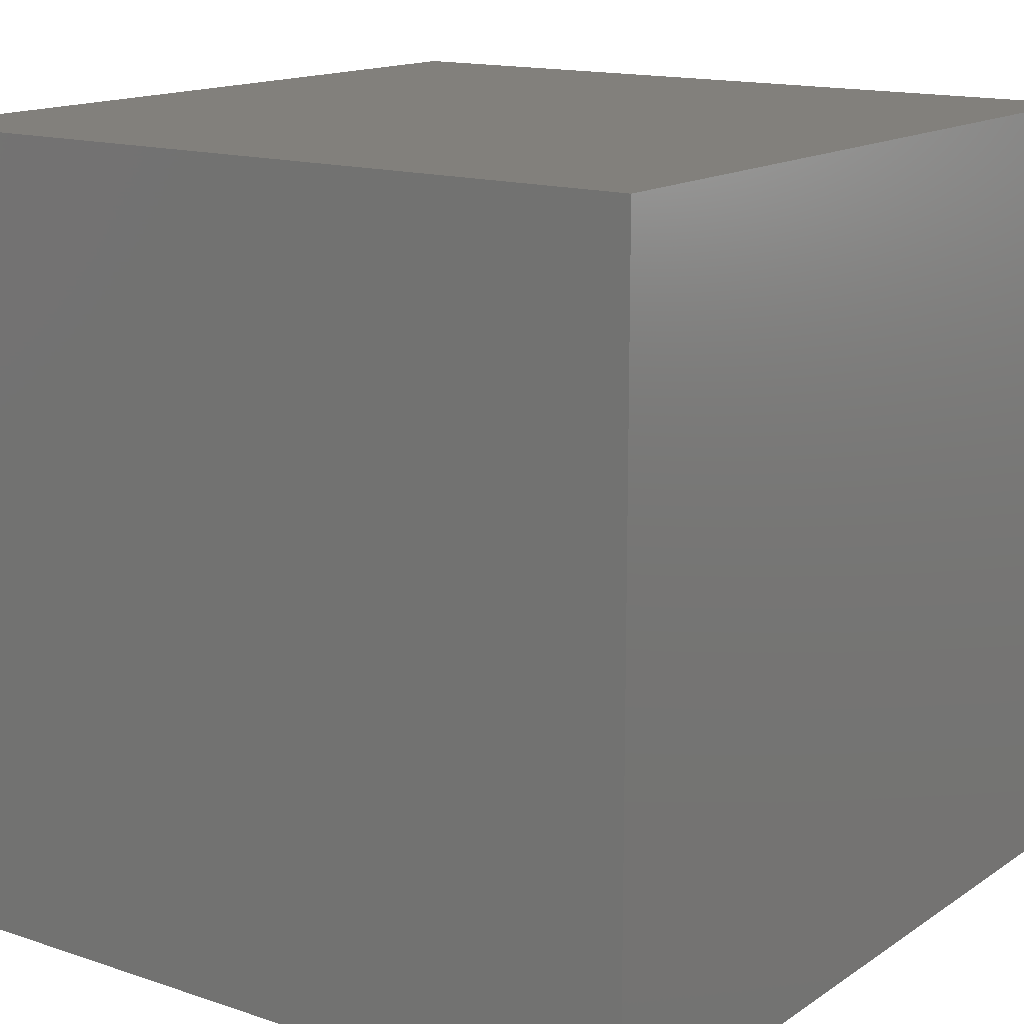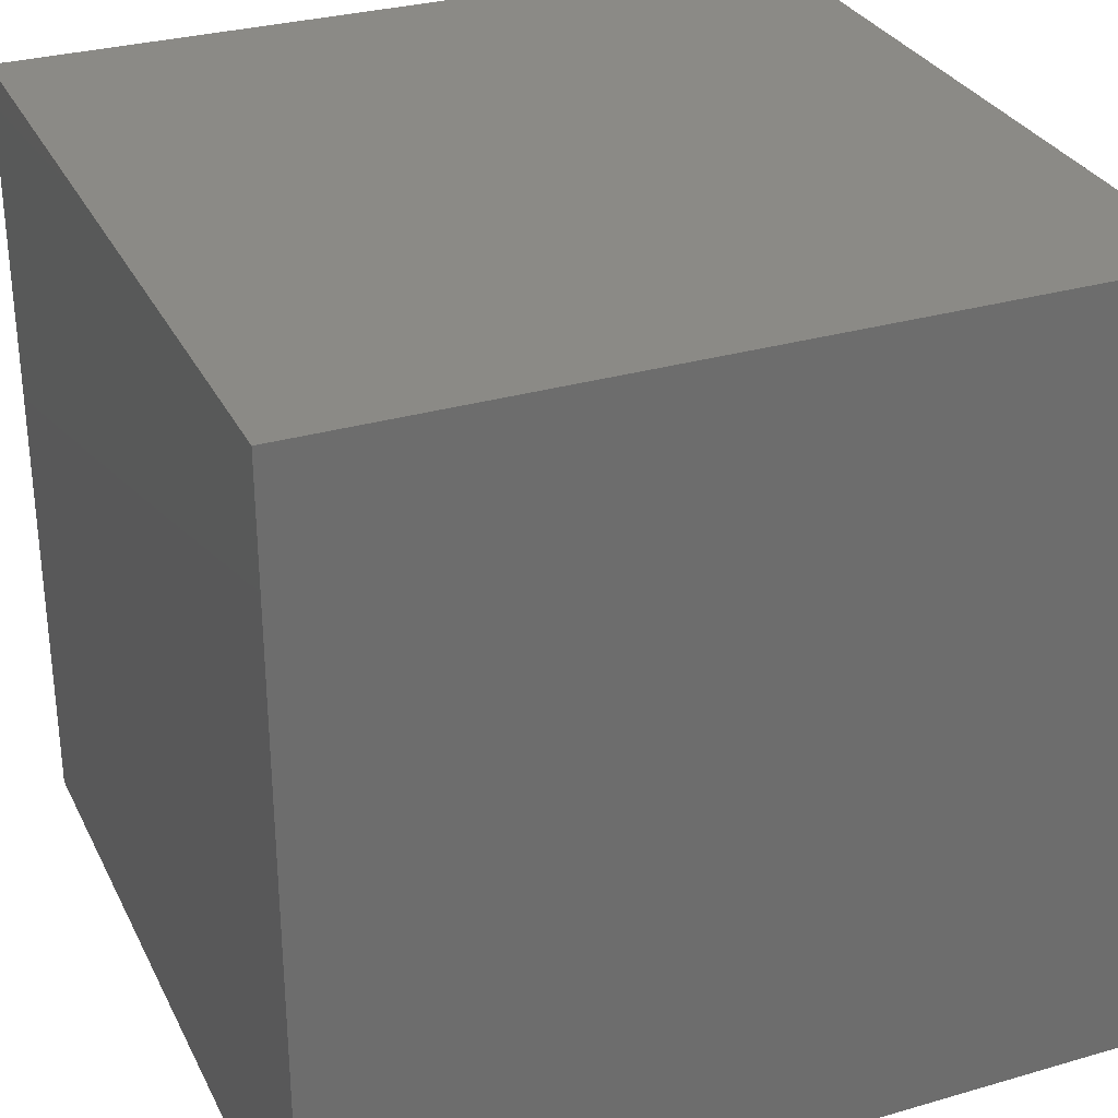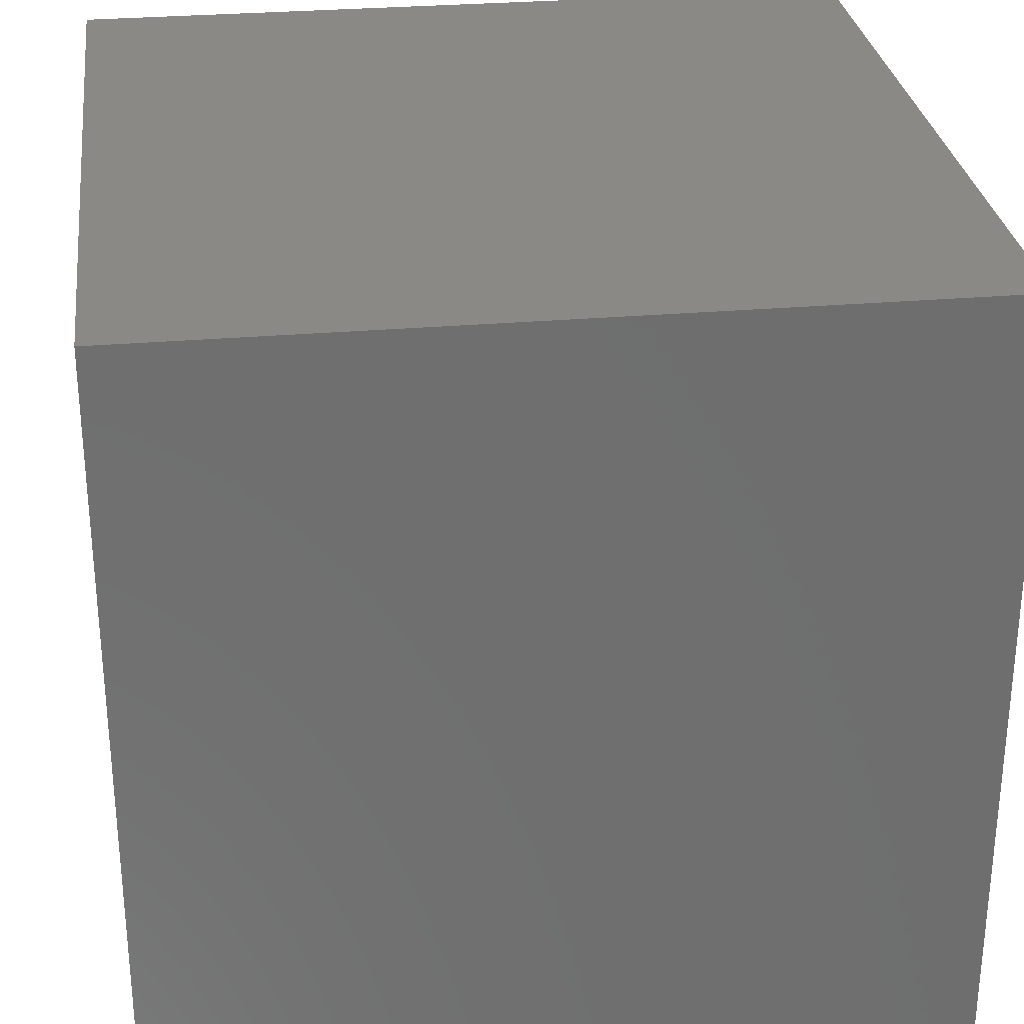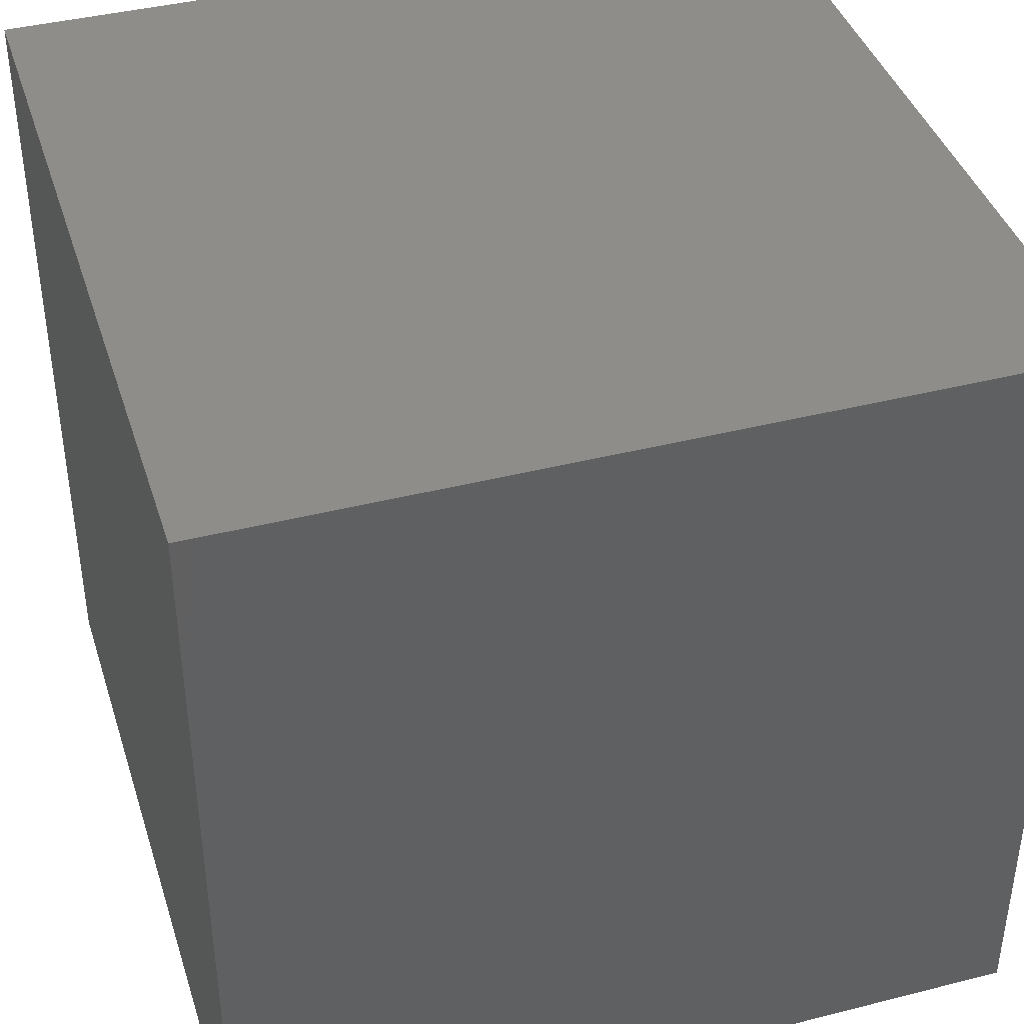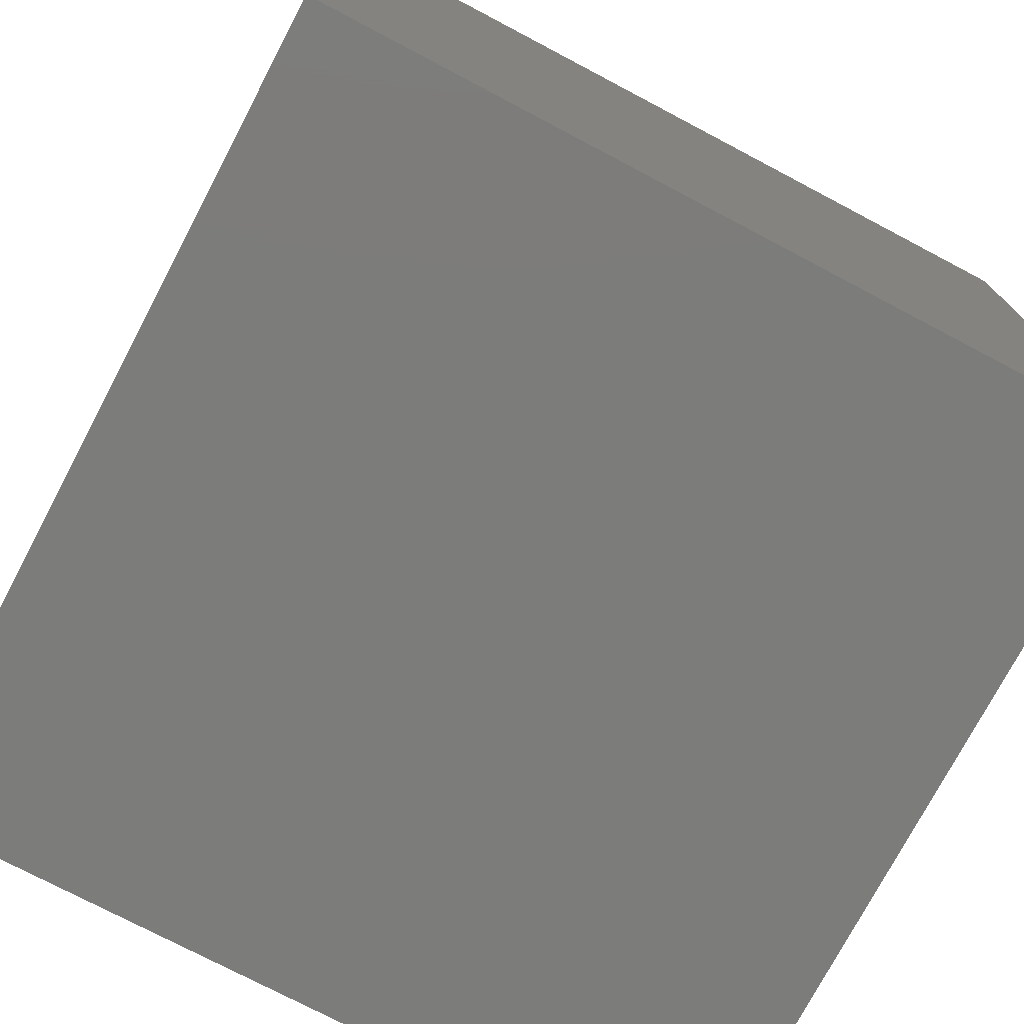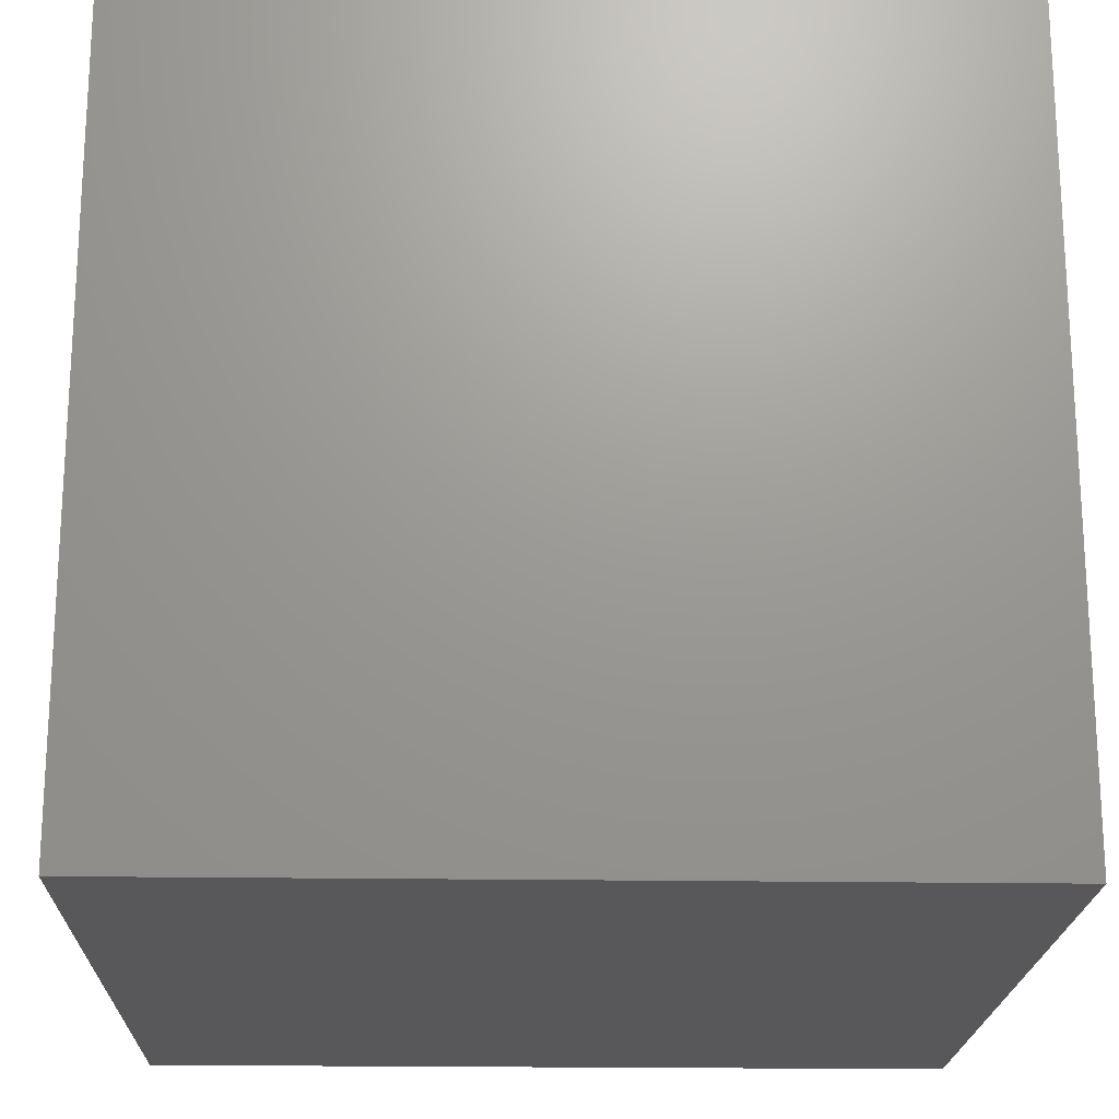
<metadata>
{"format":"stl","ext":"stl","renderer":"f3d","projection":"perspective","resolution":1024,"background":"white","views":[{"elev":14.8,"azim":35.7,"up":"+Z"},{"elev":30.5,"azim":-112.7,"up":"+Z"},{"elev":29.2,"azim":172.7,"up":"+Y"},{"elev":40.8,"azim":-107.2,"up":"+Z"},{"elev":-75.3,"azim":152.2,"up":"+Y"},{"elev":-19.9,"azim":88.3,"up":"+Y"}]}
</metadata>
<code>
# stl→obj: 8 verts, 12 faces
v 6 14 0
v 5 14 0
v 6 13 0
v 5 13 0
v 6 13 -1
v 5 13 -1
v 6 14 -1
v 5 14 -1
f 1 2 3
f 3 2 4
f 5 6 7
f 7 6 8
f 4 6 3
f 3 6 5
f 2 8 4
f 4 8 6
f 1 7 2
f 2 7 8
f 3 5 1
f 1 5 7

</code>
